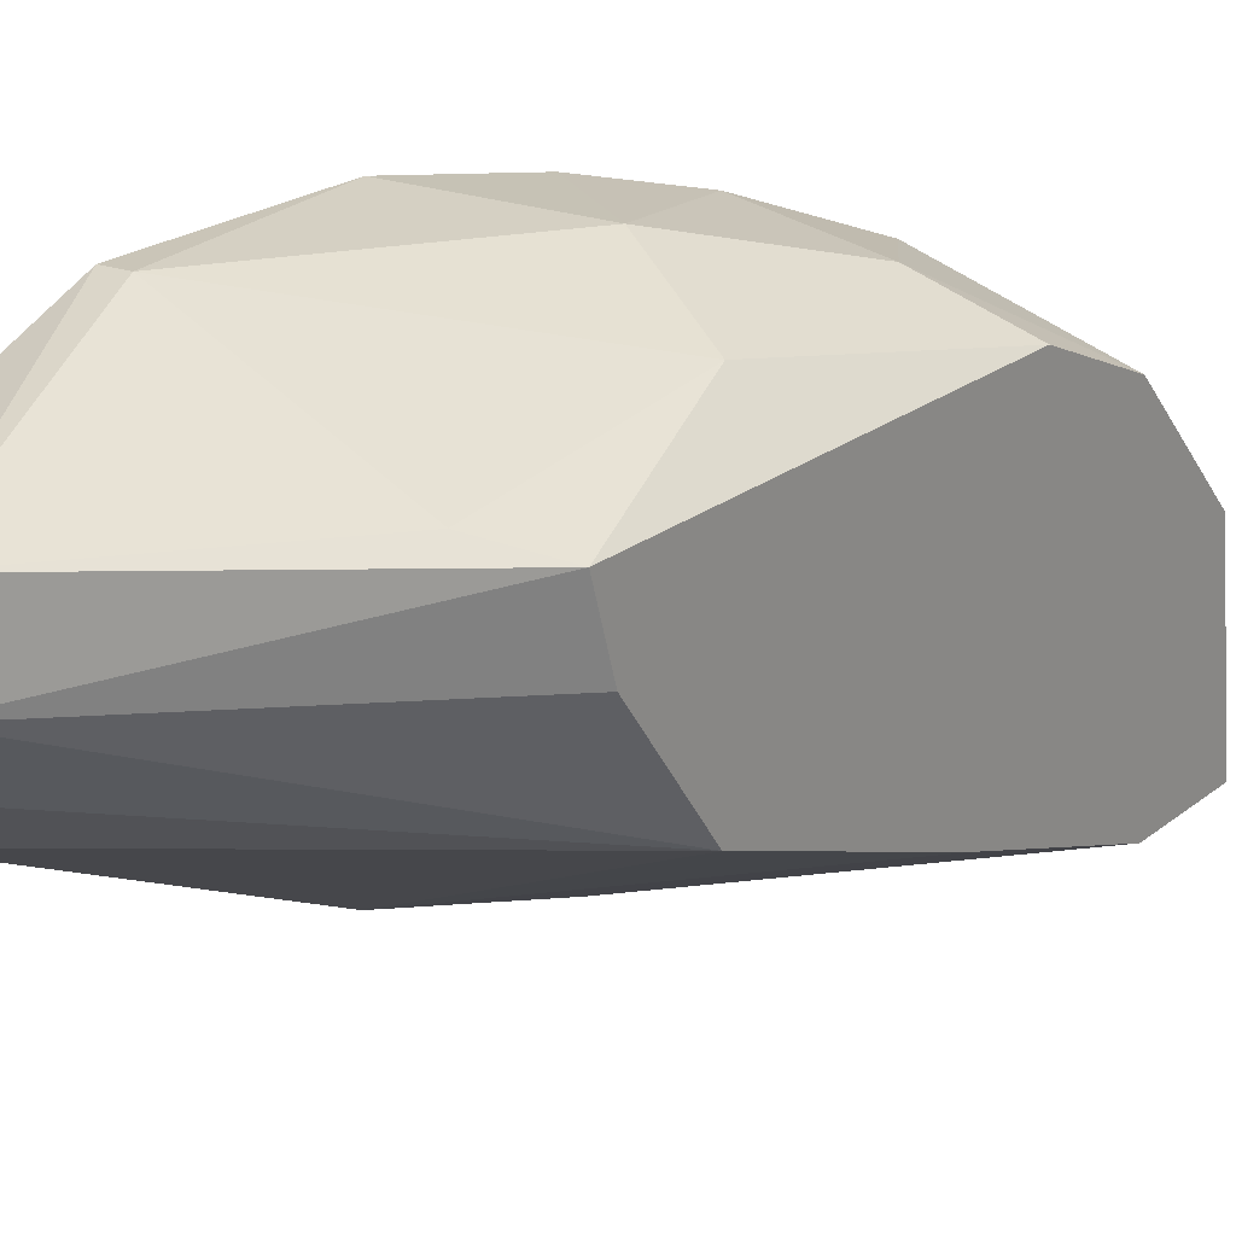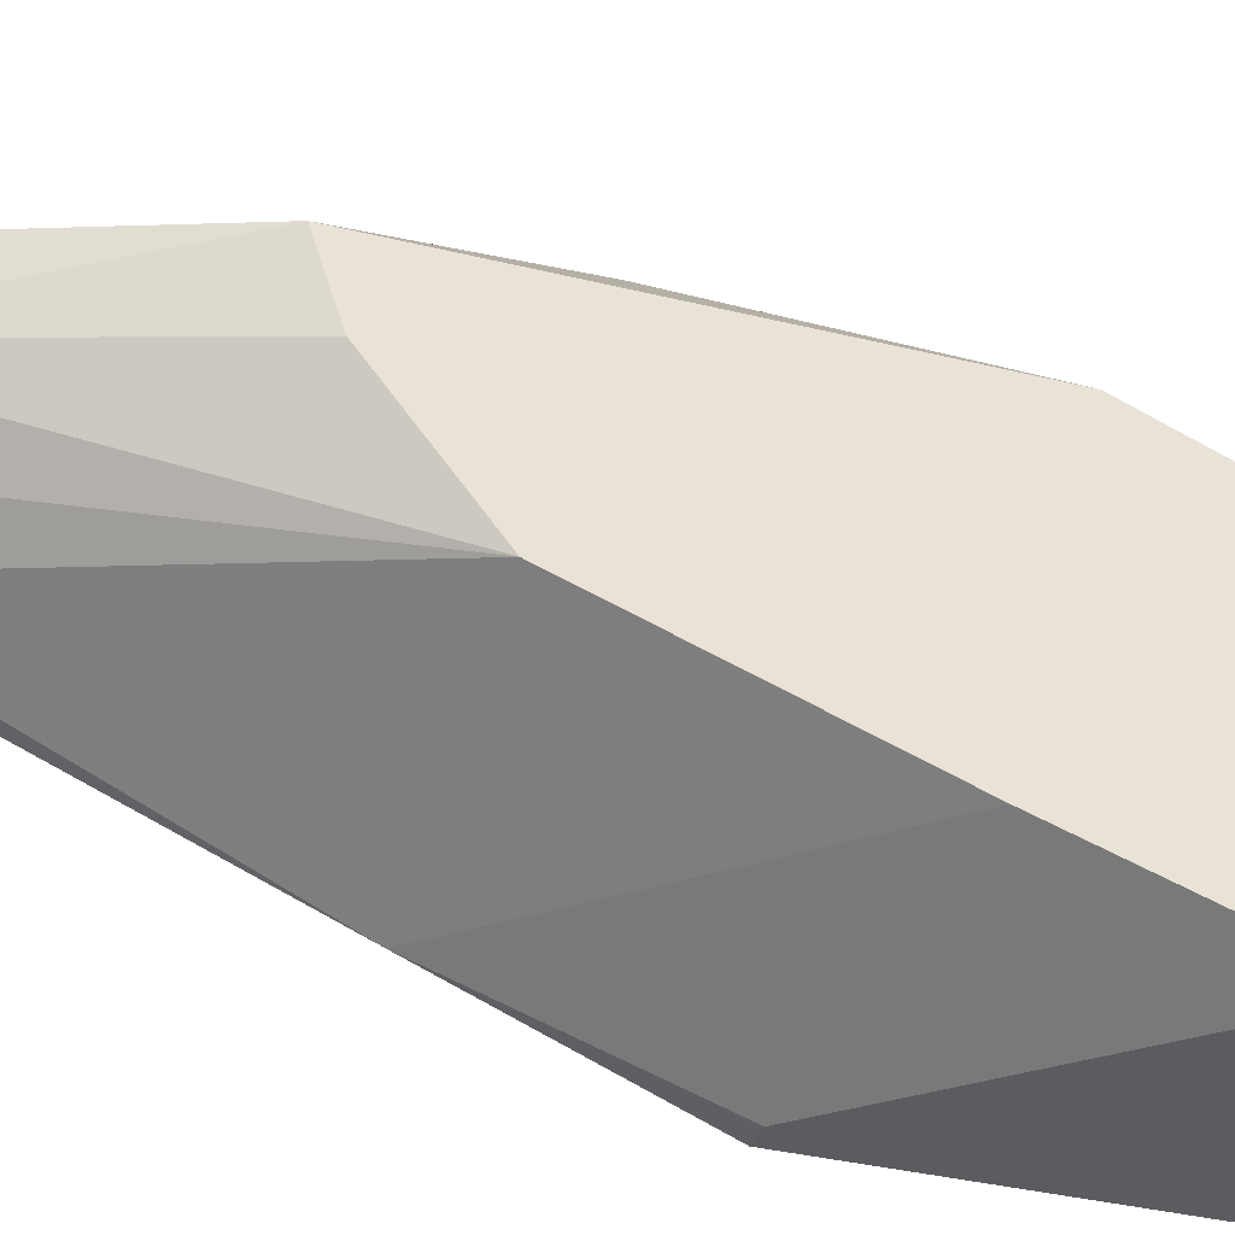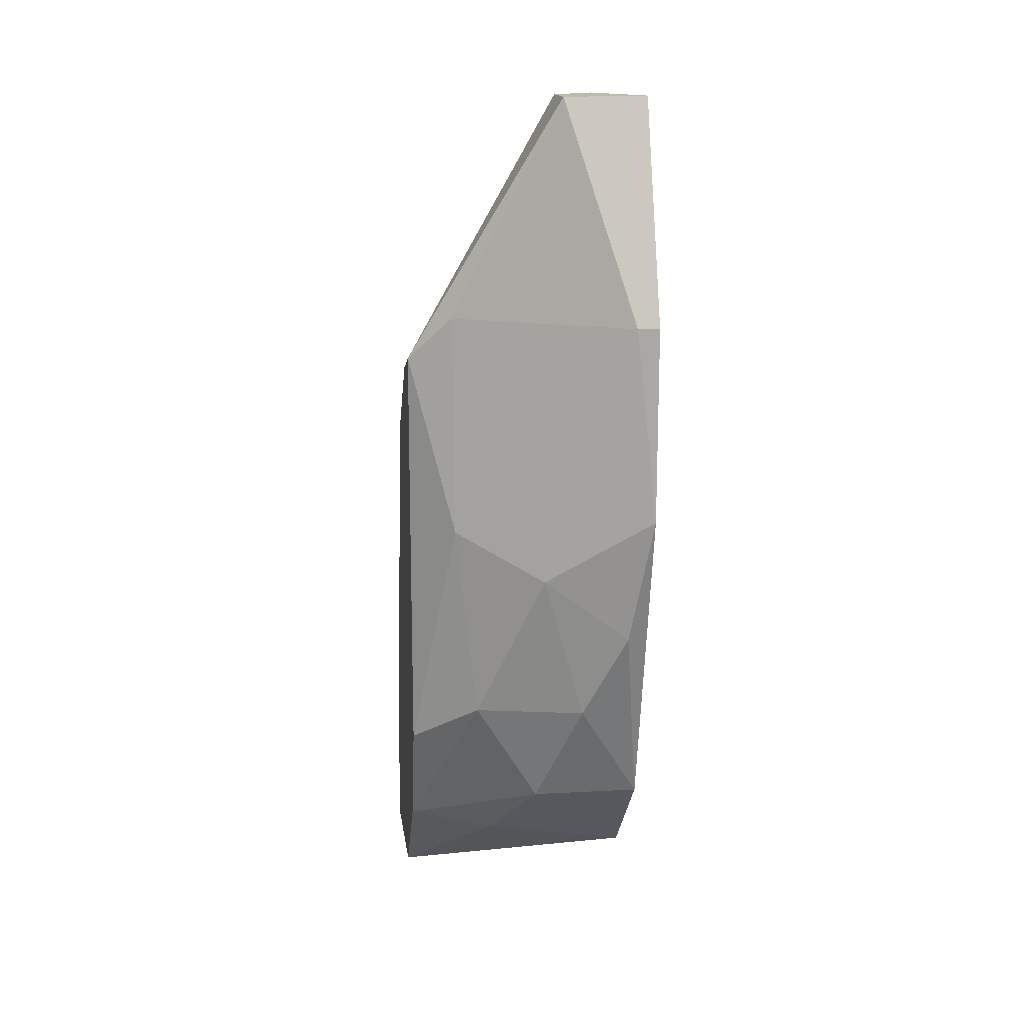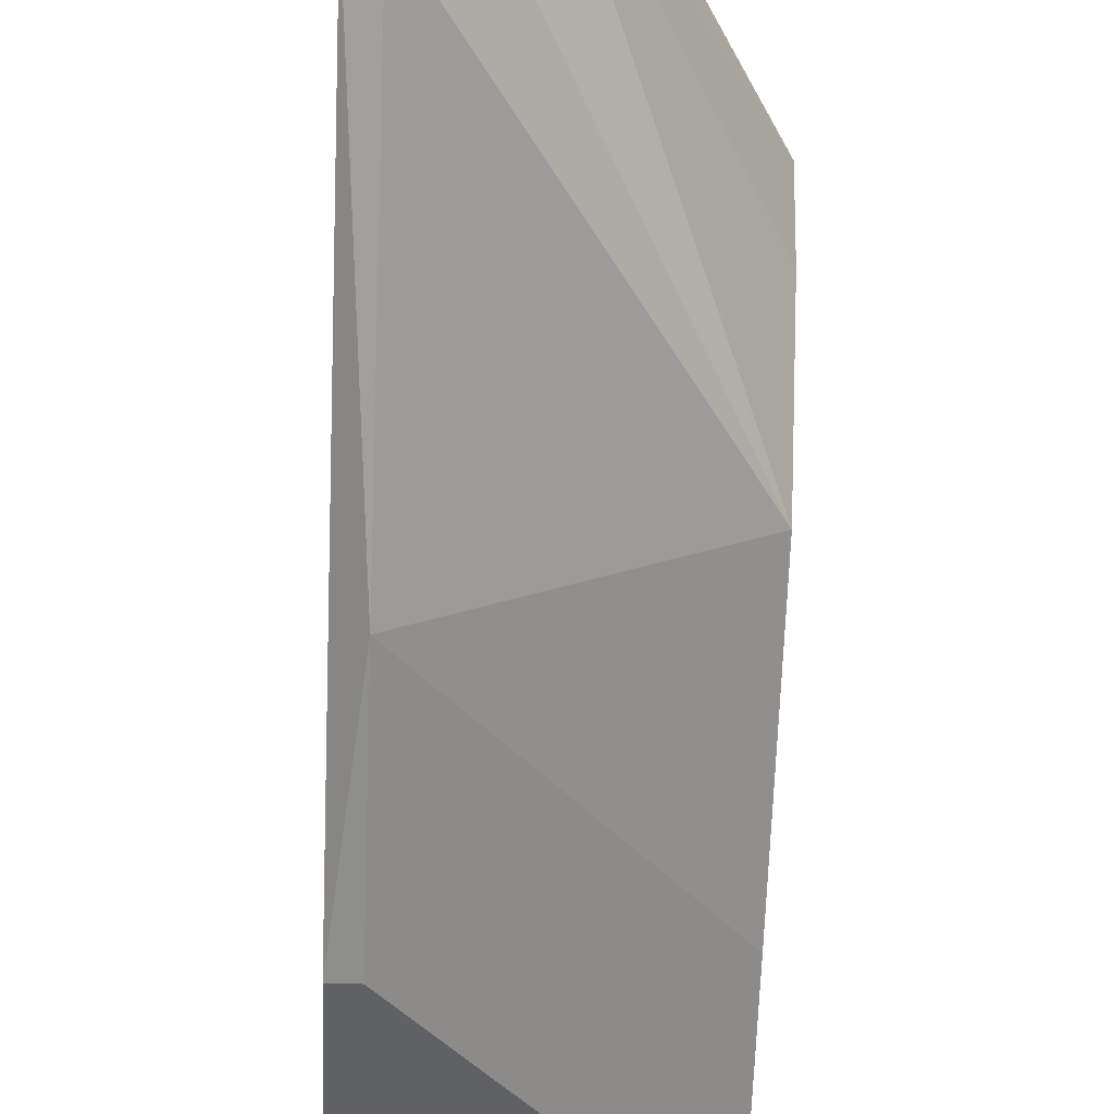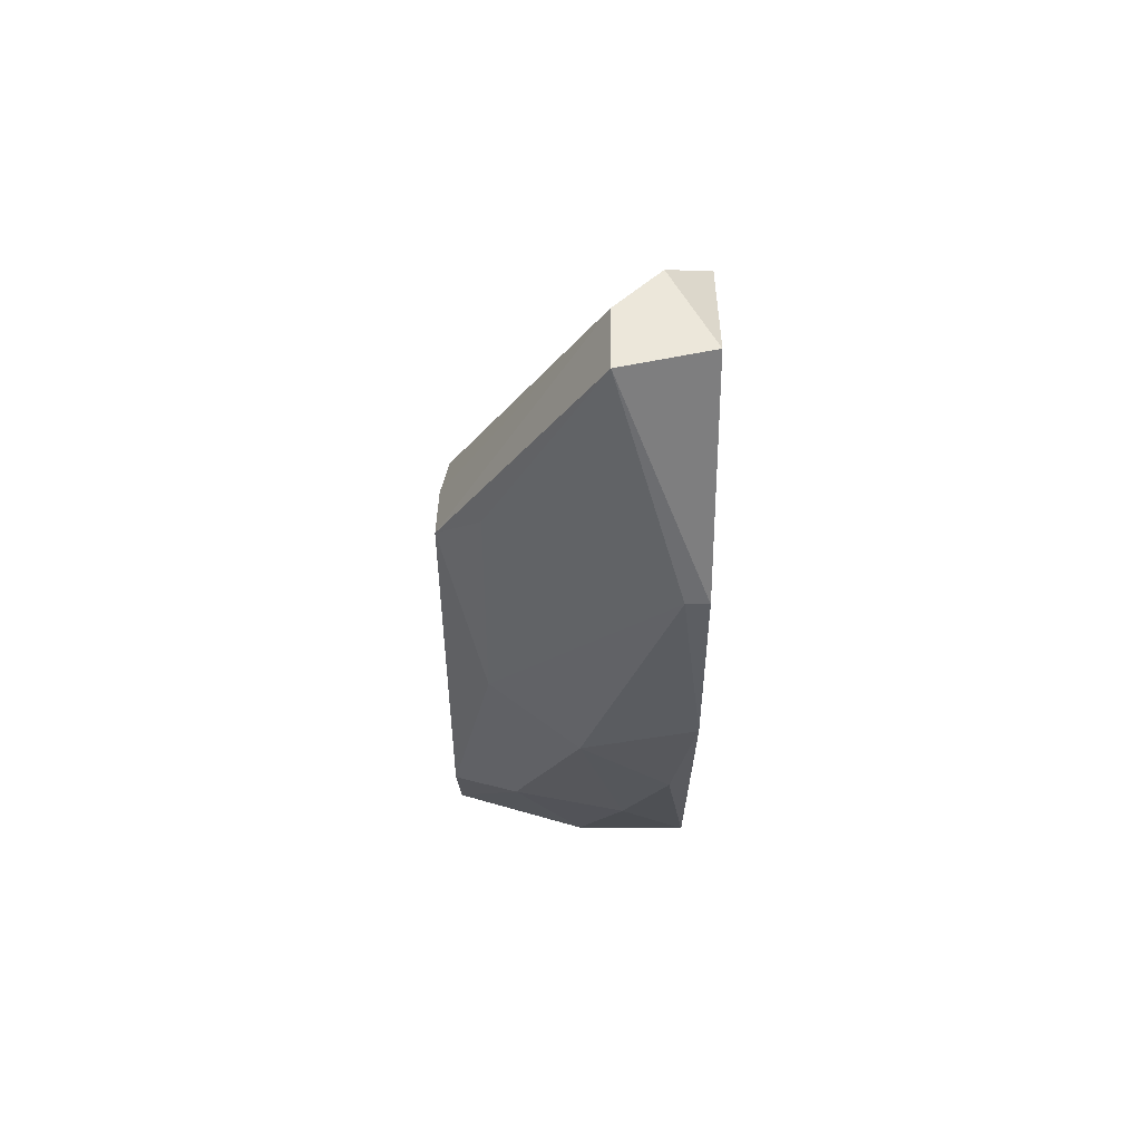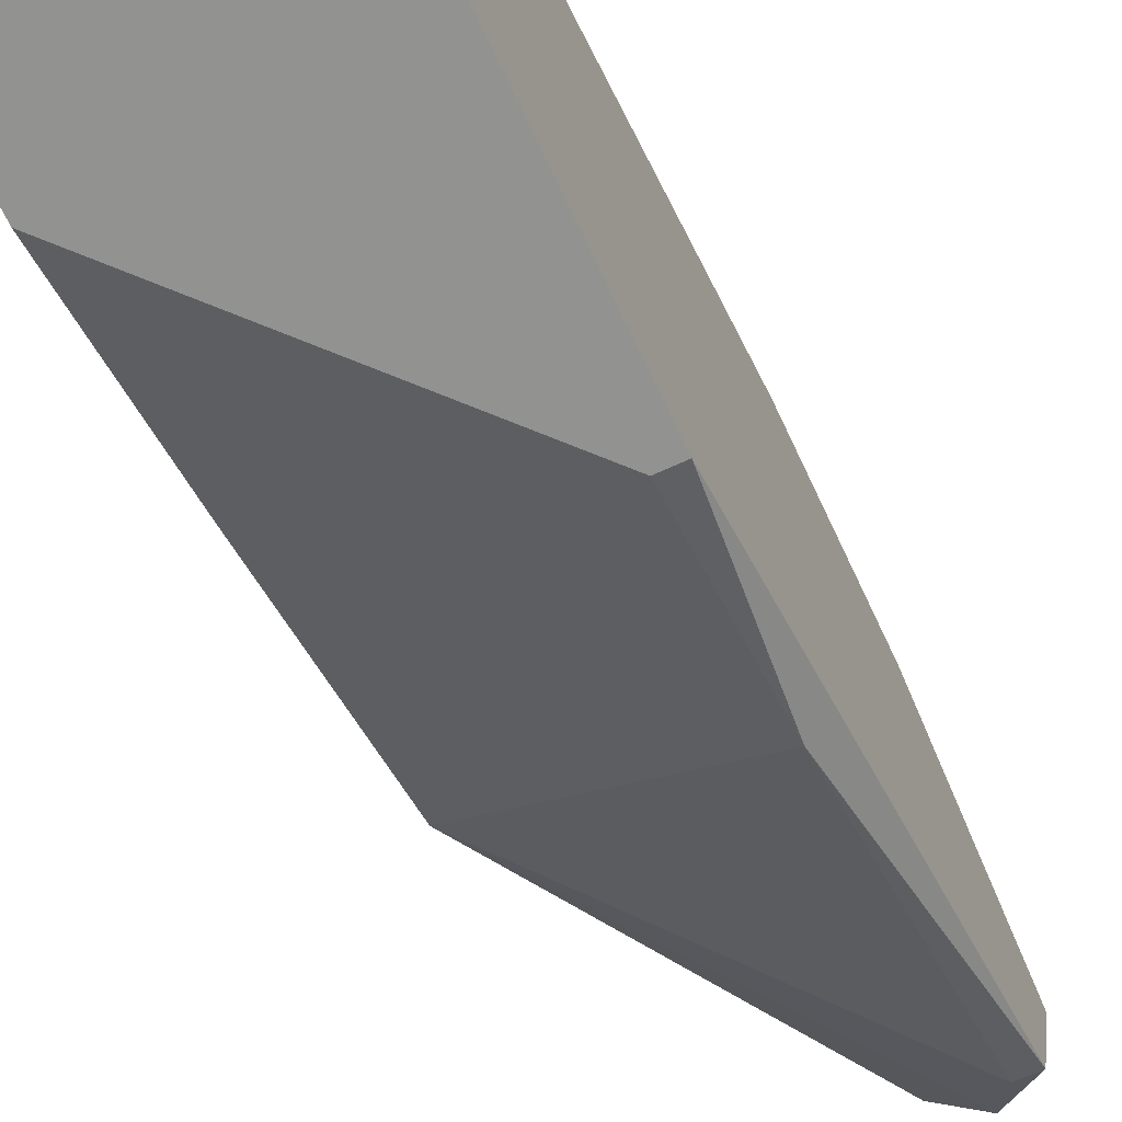
<metadata>
{"format":"obj","ext":"obj","renderer":"f3d","projection":"perspective","resolution":1024,"background":"white","views":[{"elev":20.4,"azim":34.6,"up":"+Y"},{"elev":-35.2,"azim":71.7,"up":"+Y"},{"elev":15.2,"azim":173.4,"up":"+Z"},{"elev":-46.4,"azim":-2.3,"up":"+Y"},{"elev":52.6,"azim":-179.5,"up":"+Z"},{"elev":-66.3,"azim":-155.0,"up":"+Y"}]}
</metadata>
<code>
v -0.01413 0.01723 -0.02076
v -0.01413 0.000108 -0.03446
v -0.01413 0.01637 -0.0336
v -0.01413 0.002677 -0.02676
v -0.01413 0.008668 -0.01391
v -0.01156 0.01466 -0.0122
v -0.01156 0.01209 -0.0122
v -0.01241 0.01552 -0.03702
v -0.01498 0.01723 -0.02847
v -0.01498 0.01723 -0.02076
v -0.01498 0.003533 -0.04729
v -0.01498 0.000108 -0.04729
v -0.01498 0.000108 -0.03446
v -0.01498 0.0138 -0.04131
v -0.01498 0.0138 -0.0122
v -0.01498 0.009523 -0.04558
v -0.01498 0.008668 -0.01391
v -0.00899 0.01124 -0.04387
v -0.006422 0.004388 -0.04815
v -0.01327 0.000108 -0.04815
v -0.01327 0.01038 -0.0122
v -0.007279 0.01466 -0.02933
v -0.007279 0.0138 -0.02076
v -0.005566 0.01124 -0.04301
v -0.005566 0.000108 -0.04815
v -0.005566 0.000108 -0.04387
v -0.005566 0.006101 -0.02676
v -0.005566 0.01038 -0.02334
v -0.005566 0.01295 -0.02248
v -0.005566 0.01295 -0.03873
v -0.005566 0.006957 -0.04729
v -0.005566 0.002677 -0.03616
v -0.008136 0.01466 -0.03702
v -0.0107 0.01637 -0.03103
v -0.0107 0.0138 -0.04131
f 2 26 32
f 29 25 24
f 20 25 13
f 14 13 10
f 25 29 27
f 13 14 16
f 10 13 15
f 6 10 15
f 24 25 31
f 13 25 26
f 25 27 26
f 27 5 4
f 20 13 12
f 13 16 12
f 29 6 7
f 6 15 7
f 15 13 17
f 4 5 17
f 13 4 17
f 16 14 35
f 33 24 35
f 29 24 30
f 24 33 30
f 30 33 22
f 33 34 22
f 29 30 22
f 10 6 1
f 22 34 1
f 25 20 19
f 31 25 19
f 16 31 19
f 14 10 9
f 3 14 9
f 34 3 9
f 10 1 9
f 1 34 9
f 5 27 21
f 27 7 21
f 7 15 21
f 15 17 21
f 17 5 21
f 27 29 28
f 7 27 28
f 29 7 28
f 20 12 11
f 12 16 11
f 19 20 11
f 16 19 11
f 6 29 23
f 29 22 23
f 1 6 23
f 22 1 23
f 34 33 8
f 14 3 8
f 3 34 8
f 35 14 8
f 33 35 8
f 24 31 18
f 31 16 18
f 16 35 18
f 35 24 18
f 13 26 2
f 4 13 2
f 4 2 32
f 26 27 32
f 27 4 32

</code>
